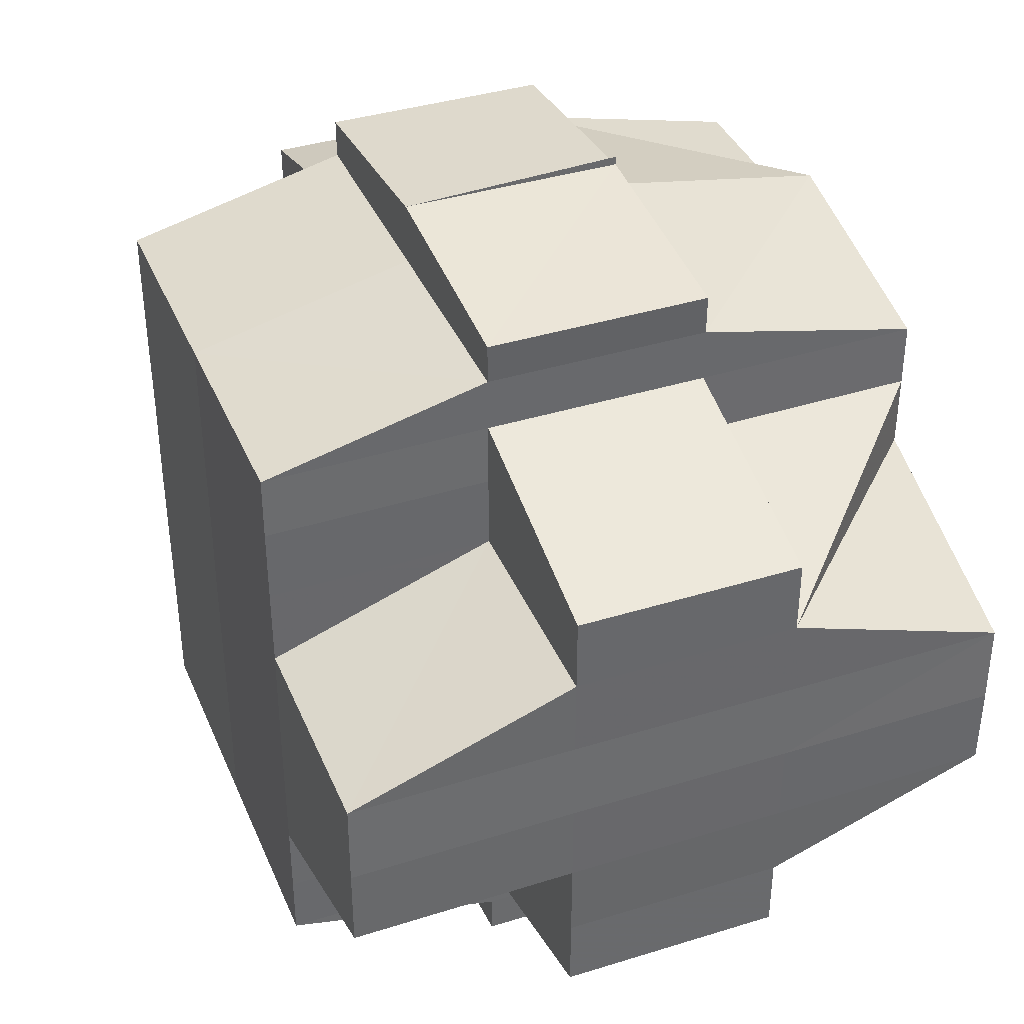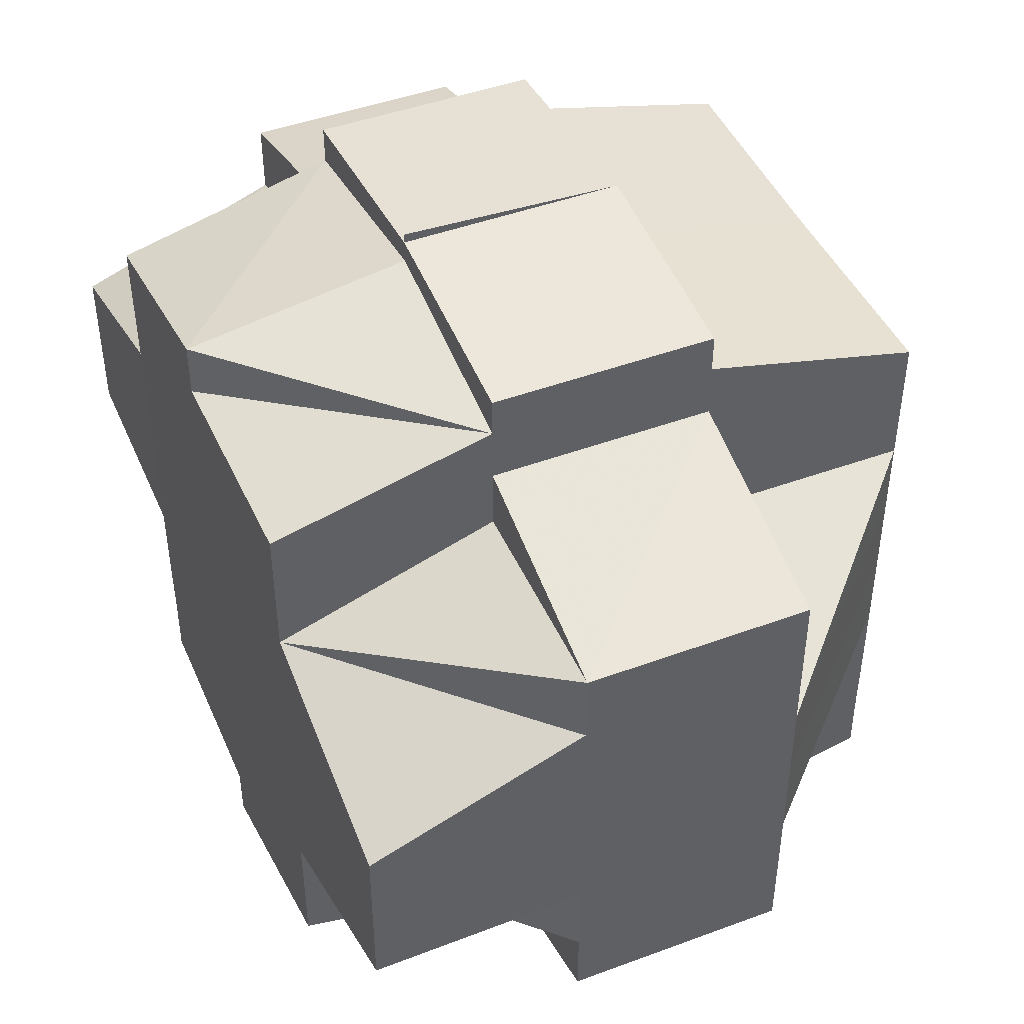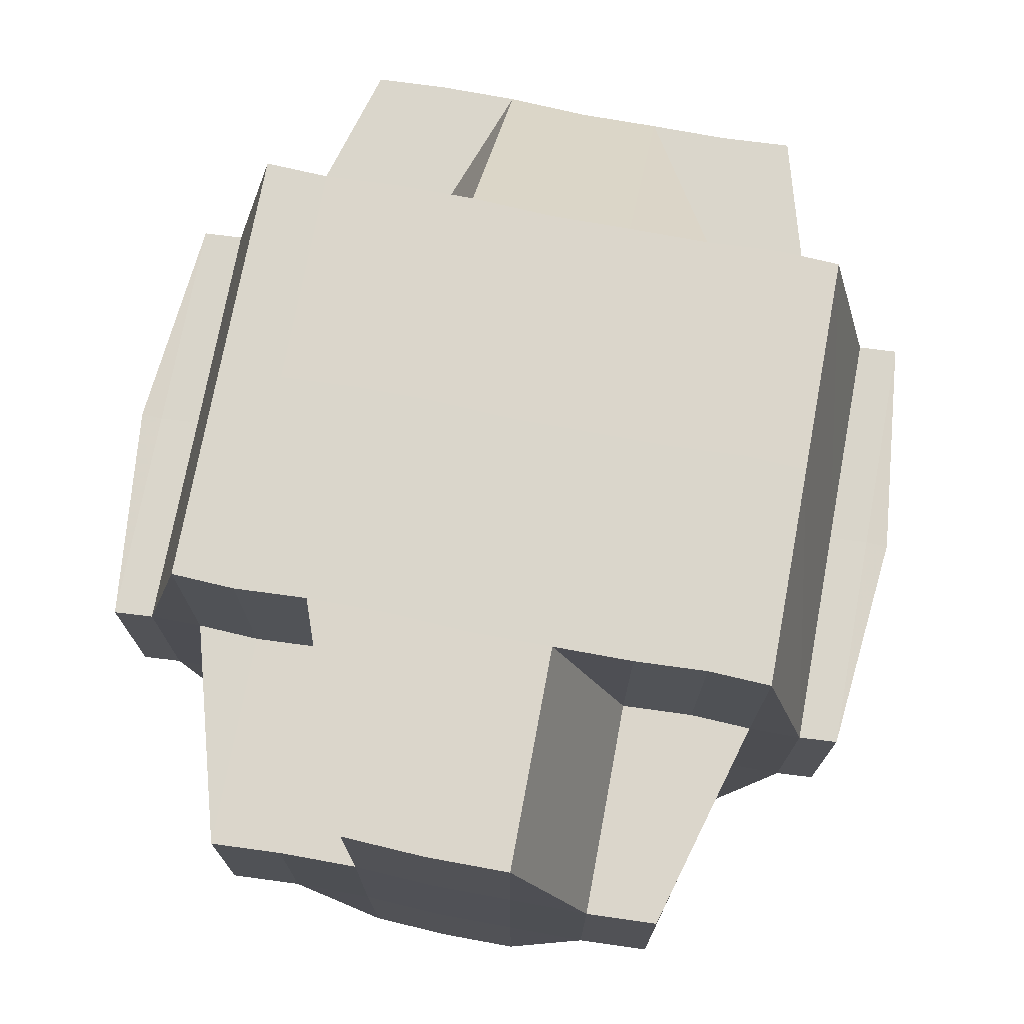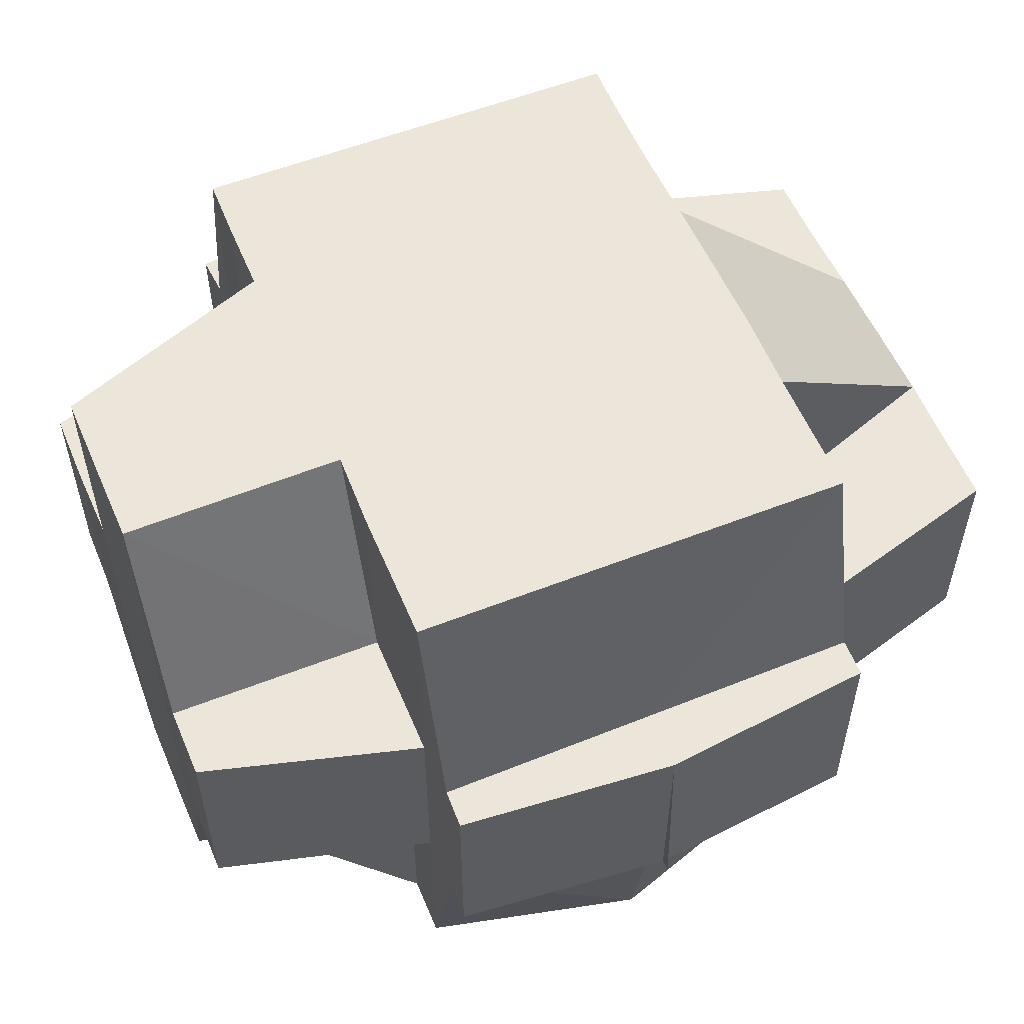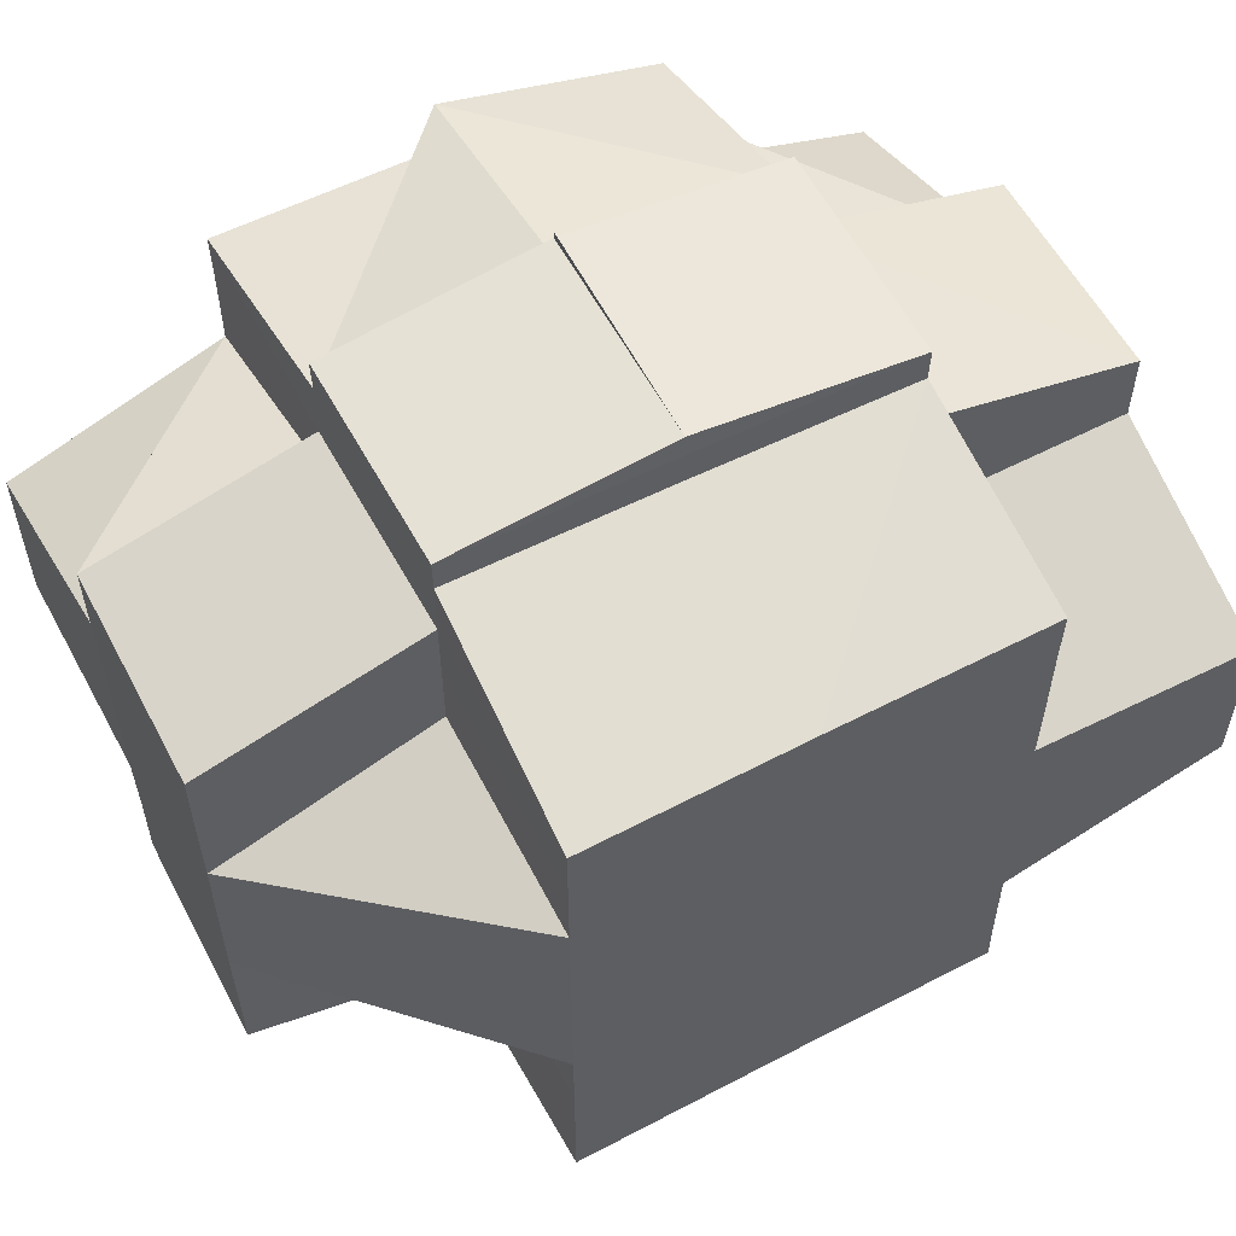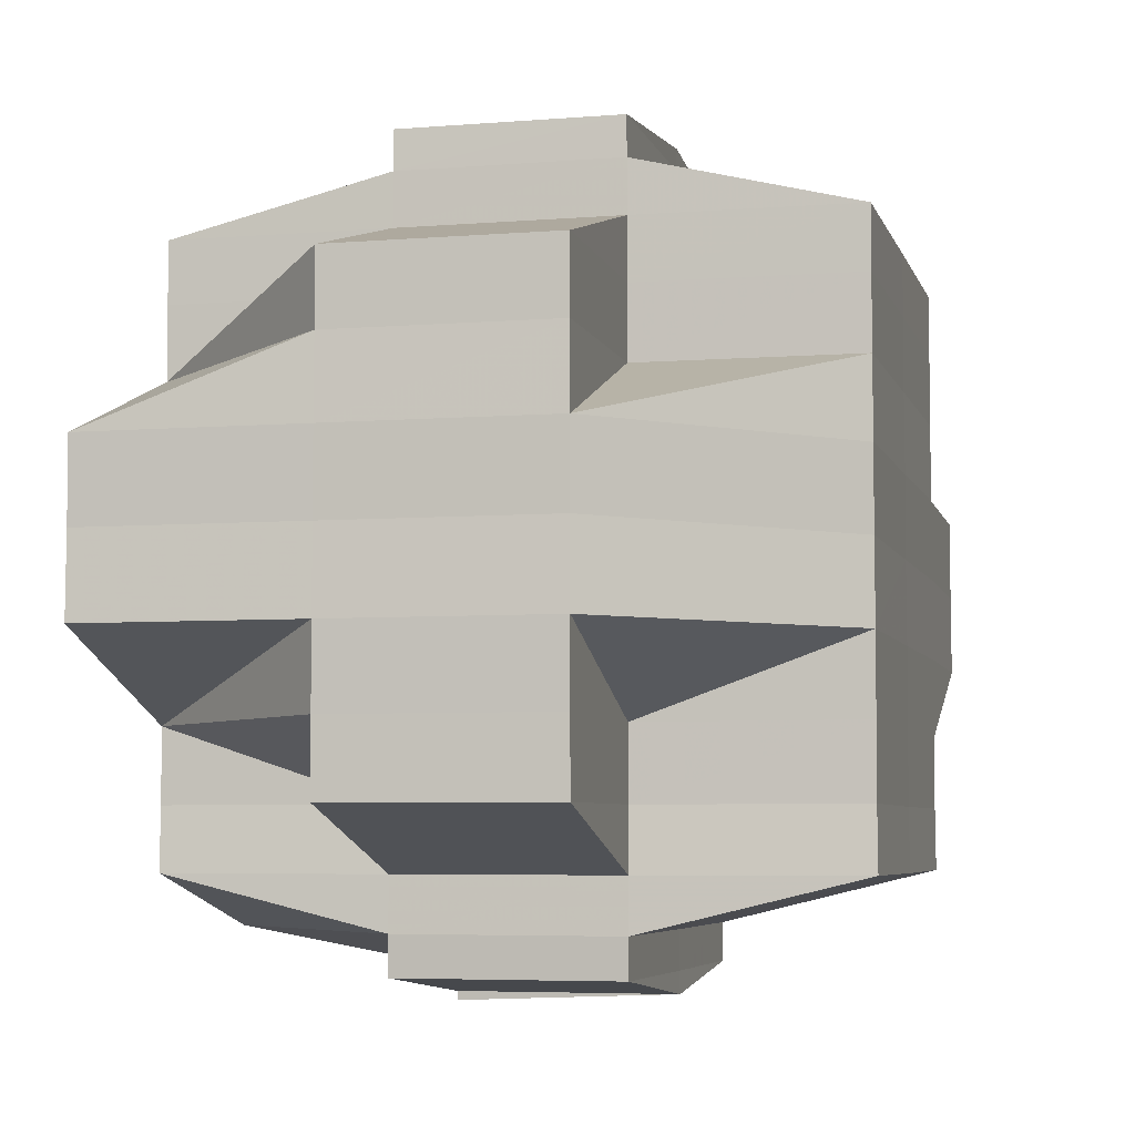
<metadata>
{"format":"obj","ext":"obj","renderer":"f3d","projection":"perspective","resolution":1024,"background":"white","views":[{"elev":38.6,"azim":-111.6,"up":"+Z"},{"elev":45.4,"azim":66.8,"up":"+Z"},{"elev":73.7,"azim":-79.4,"up":"+Y"},{"elev":56.1,"azim":-22.7,"up":"+Y"},{"elev":57.7,"azim":152.2,"up":"+Z"},{"elev":-5.6,"azim":103.7,"up":"+Z"}]}
</metadata>
<code>
o 298
v 2161 1871 10.65
v 2161 1871 10.65
v 2161 1871 10.65
v 2161 1871 10.65
v 2161 1871 10.65
v 2161 1871 10.65
v 2161 1871 10.65
v 2161 1871 10.65
v 2161 1871 10.65
v 2161 1871 10.65
v 2161 1871 10.65
v 2161 1871 10.65
v 2161 1871 10.65
v 2161 1871 10.65
v 2161 1871 10.65
v 2161 1871 10.65
v 2161 1871 10.65
v 2161 1871 10.65
v 2161 1871 10.65
v 2161 1871 10.65
v 2161 1871 10.65
v 2161 1871 10.65
v 2161 1871 10.65
v 2161 1871 10.65
v 2161 1871 10.65
v 2161 1871 10.65
v 2161 1871 10.65
v 2161 1871 10.65
v 2161 1871 10.65
v 2161 1871 10.65
v 2161 1871 10.65
v 2161 1871 10.65
v 2161 1871 10.65
v 2161 1871 10.65
v 2161 1871 10.65
v 2161 1871 10.64
v 2161 1871 10.65
v 2161 1871 10.65
v 2161 1871 10.65
v 2161 1871 10.65
v 2161 1871 10.65
v 2161 1871 10.65
v 2161 1871 10.64
v 2161 1871 10.65
v 2161 1871 10.64
v 2161 1871 10.64
v 2161 1871 10.65
v 2161 1871 10.65
v 2161 1871 10.64
v 2161 1871 10.65
v 2161 1871 10.65
v 2161 1871 10.65
v 2161 1871 10.64
v 2161 1871 10.64
v 2161 1871 10.65
v 2161 1871 10.64
v 2161 1871 10.64
v 2161 1871 10.65
v 2161 1871 10.65
v 2161 1871 10.64
v 2161 1871 10.65
v 2161 1871 10.64
v 2161 1871 10.64
v 2161 1871 10.64
v 2161 1871 10.65
v 2161 1871 10.65
v 2161 1871 10.65
v 2161 1871 10.65
v 2161 1871 10.65
v 2161 1871 10.65
v 2161 1871 10.65
v 2161 1871 10.65
v 2161 1871 10.65
v 2161 1871 10.65
v 2161 1871 10.65
v 2161 1871 10.65
v 2161 1871 10.65
v 2161 1871 10.65
v 2161 1871 10.65
v 2161 1871 10.65
v 2161 1871 10.65
v 2161 1871 10.65
v 2161 1871 10.65
v 2161 1871 10.65
v 2161 1871 10.65
v 2161 1871 10.65
v 2161 1871 10.65
v 2161 1871 10.65
v 2161 1871 10.65
v 2161 1871 10.65
v 2161 1871 10.64
v 2161 1871 10.65
v 2161 1871 10.65
v 2161 1871 10.65
v 2161 1871 10.65
v 2161 1871 10.65
v 2161 1871 10.64
v 2161 1871 10.64
v 2161 1871 10.65
v 2161 1871 10.64
v 2161 1871 10.64
v 2161 1871 10.64
v 2161 1871 10.64
v 2161 1871 10.65
v 2161 1871 10.65
v 2161 1871 10.65
v 2161 1871 10.64
v 2161 1871 10.64
v 2161 1871 10.64
v 2161 1871 10.64
v 2161 1871 10.65
v 2161 1871 10.65
v 2161 1871 10.65
v 2161 1871 10.65
v 2161 1871 10.65
v 2161 1871 10.64
v 2161 1871 10.64
v 2161 1871 10.64
v 2161 1871 10.64
v 2161 1871 10.64
v 2161 1871 10.64
v 2161 1871 10.64
v 2161 1871 10.64
v 2161 1871 10.64
v 2161 1871 10.64
v 2161 1871 10.64
v 2161 1871 10.64
v 2161 1871 10.63
v 2161 1871 10.64
v 2161 1871 10.64
v 2161 1871 10.65
v 2161 1871 10.64
v 2161 1871 10.64
v 2161 1871 10.64
v 2161 1871 10.64
v 2161 1871 10.63
v 2161 1871 10.63
v 2161 1871 10.63
v 2161 1871 10.63
v 2161 1871 10.63
v 2161 1871 10.63
v 2161 1871 10.62
v 2161 1871 10.62
v 2161 1871 10.63
v 2161 1871 10.62
v 2161 1871 10.63
v 2161 1871 10.63
v 2161 1871 10.63
v 2161 1871 10.62
v 2161 1871 10.62
v 2161 1871 10.62
v 2161 1871 10.63
v 2161 1871 10.63
v 2161 1871 10.63
v 2161 1871 10.63
v 2161 1871 10.62
v 2161 1871 10.62
v 2161 1871 10.62
v 2161 1871 10.62
v 2161 1871 10.63
v 2161 1871 10.63
v 2161 1871 10.63
v 2161 1871 10.62
v 2161 1871 10.62
v 2161 1871 10.63
v 2161 1871 10.63
v 2161 1871 10.63
v 2161 1871 10.63
v 2161 1871 10.62
v 2161 1871 10.62
v 2161 1871 10.62
v 2161 1871 10.62
v 2161 1871 10.62
v 2161 1871 10.63
v 2161 1871 10.62
v 2161 1871 10.62
v 2161 1871 10.62
v 2161 1871 10.62
v 2161 1871 10.63
v 2161 1871 10.64
v 2161 1871 10.62
v 2161 1871 10.62
v 2161 1871 10.62
v 2161 1871 10.64
v 2161 1871 10.64
v 2161 1871 10.63
v 2161 1871 10.64
v 2161 1871 10.63
v 2161 1871 10.63
v 2161 1871 10.63
v 2161 1871 10.62
v 2161 1871 10.62
v 2161 1871 10.62
v 2161 1871 10.62
v 2161 1871 10.64
v 2161 1871 10.63
v 2161 1871 10.64
v 2161 1871 10.64
v 2161 1871 10.64
v 2161 1871 10.64
v 2161 1871 10.64
v 2161 1871 10.64
v 2161 1871 10.64
v 2161 1871 10.64
v 2161 1871 10.64
v 2161 1871 10.64
v 2161 1871 10.65
v 2161 1871 10.65
v 2161 1871 10.65
v 2161 1871 10.65
v 2161 1871 10.64
v 2161 1871 10.64
v 2161 1871 10.65
v 2161 1871 10.64
v 2161 1871 10.65
v 2161 1871 10.65
v 2161 1871 10.65
v 2161 1871 10.65
v 2161 1871 10.65
v 2161 1871 10.65
v 2161 1871 10.65
v 2161 1871 10.65
v 2161 1871 10.65
v 2161 1871 10.65
v 2161 1871 10.64
v 2161 1871 10.64
v 2161 1871 10.64
v 2161 1871 10.64
v 2161 1871 10.64
v 2161 1871 10.63
v 2161 1871 10.63
v 2161 1871 10.63
v 2161 1871 10.62
v 2161 1871 10.62
v 2161 1871 10.63
v 2161 1871 10.62
v 2161 1871 10.62
v 2161 1871 10.62
v 2161 1871 10.62
v 2161 1871 10.62
v 2161 1871 10.62
v 2161 1871 10.62
v 2161 1871 10.62
v 2161 1871 10.62
v 2161 1871 10.62
v 2161 1871 10.62
v 2161 1871 10.62
v 2161 1871 10.62
v 2161 1871 10.62
v 2161 1871 10.62
v 2161 1871 10.62
v 2161 1871 10.62
v 2161 1871 10.62
v 2161 1871 10.62
v 2161 1871 10.62
v 2161 1871 10.62
v 2161 1871 10.62
v 2161 1871 10.62
v 2161 1871 10.62
v 2161 1871 10.62
v 2161 1871 10.62
v 2161 1871 10.62
v 2161 1871 10.62
v 2161 1871 10.62
v 2161 1871 10.62
v 2161 1871 10.62
v 2161 1871 10.62
v 2161 1871 10.62
v 2161 1871 10.62
v 2161 1871 10.62
v 2161 1871 10.62
v 2161 1871 10.62
v 2161 1871 10.62
v 2161 1871 10.62
v 2161 1871 10.62
v 2161 1871 10.62
v 2161 1871 10.62
v 2161 1871 10.62
v 2161 1871 10.62
v 2161 1871 10.62
v 2161 1871 10.62
v 2161 1871 10.63
v 2161 1871 10.62
v 2161 1871 10.62
v 2161 1871 10.62
v 2161 1871 10.63
v 2161 1871 10.63
v 2161 1871 10.63
v 2161 1871 10.63
v 2161 1871 10.63
v 2161 1871 10.63
v 2161 1871 10.63
v 2161 1871 10.63
v 2161 1871 10.62
v 2161 1871 10.62
v 2161 1871 10.62
v 2161 1871 10.62
v 2161 1871 10.63
v 2161 1871 10.62
v 2161 1871 10.62
v 2161 1871 10.63
v 2161 1871 10.63
v 2161 1871 10.63
v 2161 1871 10.63
v 2161 1871 10.64
v 2161 1871 10.64
v 2161 1871 10.63
v 2161 1871 10.63
v 2161 1871 10.64
v 2161 1871 10.64
v 2161 1871 10.64
v 2161 1871 10.64
v 2161 1871 10.63
v 2161 1871 10.63
v 2161 1871 10.63
v 2161 1871 10.62
v 2161 1871 10.63
v 2161 1871 10.62
v 2161 1871 10.62
v 2161 1871 10.65
v 2161 1871 10.65
v 2161 1871 10.65
v 2161 1871 10.65
v 2161 1871 10.64
v 2161 1871 10.65
v 2161 1871 10.65
v 2161 1871 10.65
v 2161 1871 10.65
v 2161 1871 10.65
v 2161 1871 10.65
v 2161 1871 10.64
v 2161 1871 10.64
v 2161 1871 10.64
v 2161 1871 10.64
v 2161 1871 10.64
v 2161 1871 10.63
v 2161 1871 10.63
v 2161 1871 10.63
v 2161 1871 10.63
v 2161 1871 10.63
v 2161 1871 10.62
v 2161 1871 10.62
v 2161 1871 10.63
v 2161 1871 10.62
v 2161 1871 10.62
v 2161 1871 10.62
v 2161 1871 10.63
v 2161 1871 10.62
v 2161 1871 10.62
v 2161 1871 10.63
v 2161 1871 10.62
v 2161 1871 10.63
v 2161 1871 10.62
v 2161 1871 10.62
v 2161 1871 10.62
v 2161 1871 10.62
v 2161 1871 10.62
v 2161 1871 10.62
v 2161 1871 10.62
v 2161 1871 10.63
v 2161 1871 10.63
v 2161 1871 10.62
v 2161 1871 10.62
v 2161 1871 10.62
v 2161 1871 10.62
v 2161 1871 10.62
v 2161 1871 10.62
v 2161 1871 10.62
v 2161 1871 10.62
v 2161 1871 10.62
v 2161 1871 10.62
v 2161 1871 10.62
v 2161 1871 10.62
f 1 2 3
f 4 5 3
f 1 6 7
f 6 8 9
f 4 10 11
f 10 12 13
f 14 15 9
f 16 14 7
f 14 17 15
f 18 19 16
f 20 21 14
f 22 23 17
f 22 24 14
f 24 25 26
f 27 22 14
f 27 28 22
f 28 29 22
f 30 28 27
f 31 32 28
f 33 30 27
f 34 35 30
f 35 36 37
f 38 33 27
f 39 33 40
f 41 42 33
f 42 43 44
f 43 45 46
f 38 47 48
f 49 46 50
f 51 50 52
f 53 54 49
f 55 53 51
f 54 56 57
f 53 57 58
f 55 58 59
f 60 53 55
f 61 62 55
f 63 64 60
f 65 63 66
f 67 65 68
f 66 55 69
f 69 55 70
f 71 61 69
f 69 59 72
f 68 69 73
f 74 71 73
f 73 69 38
f 73 38 75
f 76 74 75
f 75 72 77
f 75 77 13
f 78 73 75
f 79 75 11
f 80 81 79
f 24 82 78
f 82 83 78
f 84 85 83
f 86 82 87
f 88 89 82
f 83 90 25
f 89 91 92
f 93 92 94
f 95 96 90
f 97 98 96
f 99 100 95
f 100 101 102
f 103 102 104
f 105 104 106
f 107 108 103
f 108 109 110
f 107 110 111
f 112 111 113
f 112 107 114
f 115 116 112
f 117 107 112
f 118 108 107
f 117 118 107
f 119 120 108
f 121 118 117
f 121 122 118
f 123 121 117
f 122 124 125
f 126 123 117
f 127 122 121
f 123 127 121
f 127 128 122
f 129 127 123
f 126 130 131
f 132 123 126
f 132 129 123
f 133 129 132
f 134 135 132
f 135 136 129
f 129 137 127
f 136 138 137
f 139 137 129
f 137 128 127
f 137 140 128
f 141 140 137
f 141 142 140
f 143 142 144
f 142 145 146
f 140 147 128
f 148 149 141
f 149 150 151
f 152 148 153
f 154 141 153
f 155 156 154
f 156 157 158
f 159 158 160
f 161 160 162
f 163 164 159
f 165 163 166
f 167 166 168
f 164 169 170
f 170 171 172
f 173 172 174
f 169 175 176
f 175 177 178
f 153 174 179
f 153 179 180
f 181 178 182
f 181 182 145
f 170 183 181
f 183 176 181
f 184 180 185
f 184 153 133
f 186 153 184
f 187 186 184
f 188 186 187
f 188 189 190
f 191 192 189
f 193 194 192
f 195 196 187
f 187 184 197
f 197 184 198
f 199 187 197
f 200 195 199
f 201 187 199
f 202 199 203
f 199 197 204
f 197 198 204
f 205 199 204
f 205 206 207
f 208 207 209
f 210 211 208
f 204 198 212
f 198 132 212
f 204 212 213
f 212 132 126
f 32 214 213
f 212 126 215
f 213 212 215
f 215 126 93
f 213 215 29
f 29 215 216
f 217 218 29
f 215 131 219
f 220 219 221
f 222 223 224
f 225 226 223
f 225 227 226
f 228 229 227
f 230 231 229
f 230 232 231
f 228 230 201
f 233 234 232
f 235 230 228
f 236 237 234
f 238 236 233
f 233 236 191
f 239 240 236
f 241 239 233
f 242 243 237
f 236 242 193
f 244 242 236
f 245 246 244
f 246 247 248
f 244 249 242
f 242 249 183
f 249 250 243
f 249 251 250
f 252 249 253
f 254 255 249
f 255 256 257
f 258 255 259
f 260 261 252
f 261 262 263
f 264 261 265
f 259 265 266
f 265 267 268
f 265 268 269
f 266 270 271
f 176 265 270
f 270 265 272
f 270 272 273
f 274 270 273
f 273 275 276
f 273 272 277
f 277 272 278
f 272 244 278
f 277 279 280
f 281 280 282
f 278 248 283
f 278 283 284
f 285 284 286
f 287 282 288
f 289 286 290
f 291 289 292
f 293 294 289
f 294 295 296
f 297 296 298
f 299 300 297
f 301 299 302
f 303 289 304
f 303 304 305
f 305 304 306
f 304 235 306
f 305 306 54
f 307 308 235
f 306 235 228
f 306 228 309
f 54 306 309
f 309 228 310
f 311 310 312
f 308 241 313
f 314 313 235
f 235 313 230
f 313 315 230
f 313 233 315
f 316 233 313
f 317 318 314
f 318 319 316
f 320 321 322
f 323 324 321
f 325 326 327
f 328 329 330
f 60 331 53
f 331 54 53
f 332 331 60
f 331 305 54
f 333 305 331
f 332 333 331
f 333 303 305
f 334 333 332
f 108 334 332
f 335 334 108
f 336 303 333
f 334 336 333
f 337 336 334
f 336 287 303
f 120 338 334
f 338 339 336
f 340 287 336
f 340 341 287
f 342 341 343
f 344 345 341
f 341 346 347
f 348 349 346
f 147 340 350
f 147 351 340
f 128 147 350
f 128 350 122
f 122 350 335
f 352 353 147
f 353 354 351
f 354 355 356
f 357 351 147
f 358 359 357
f 350 360 124
f 350 361 360
f 351 362 361
f 274 363 362
f 364 274 351
f 351 274 365
f 366 367 368
f 369 370 371
f 372 370 373

</code>
